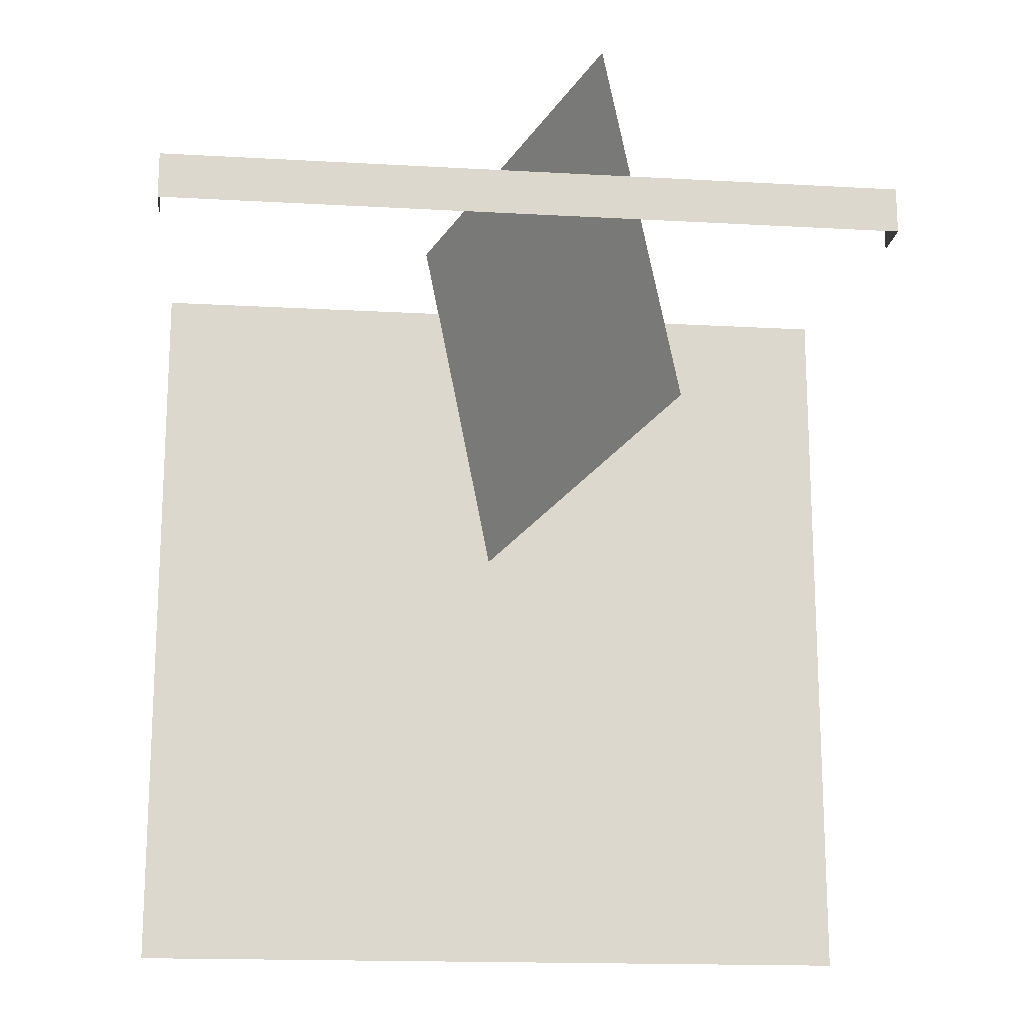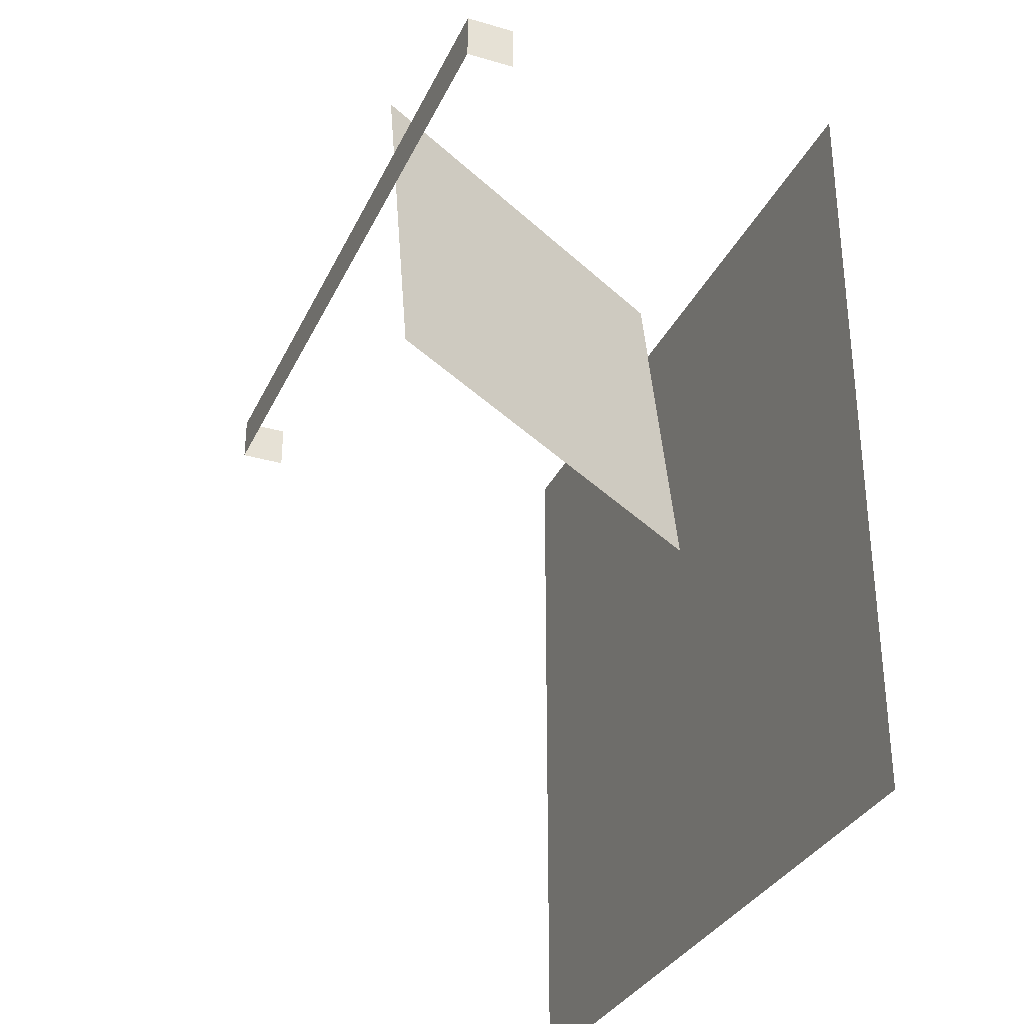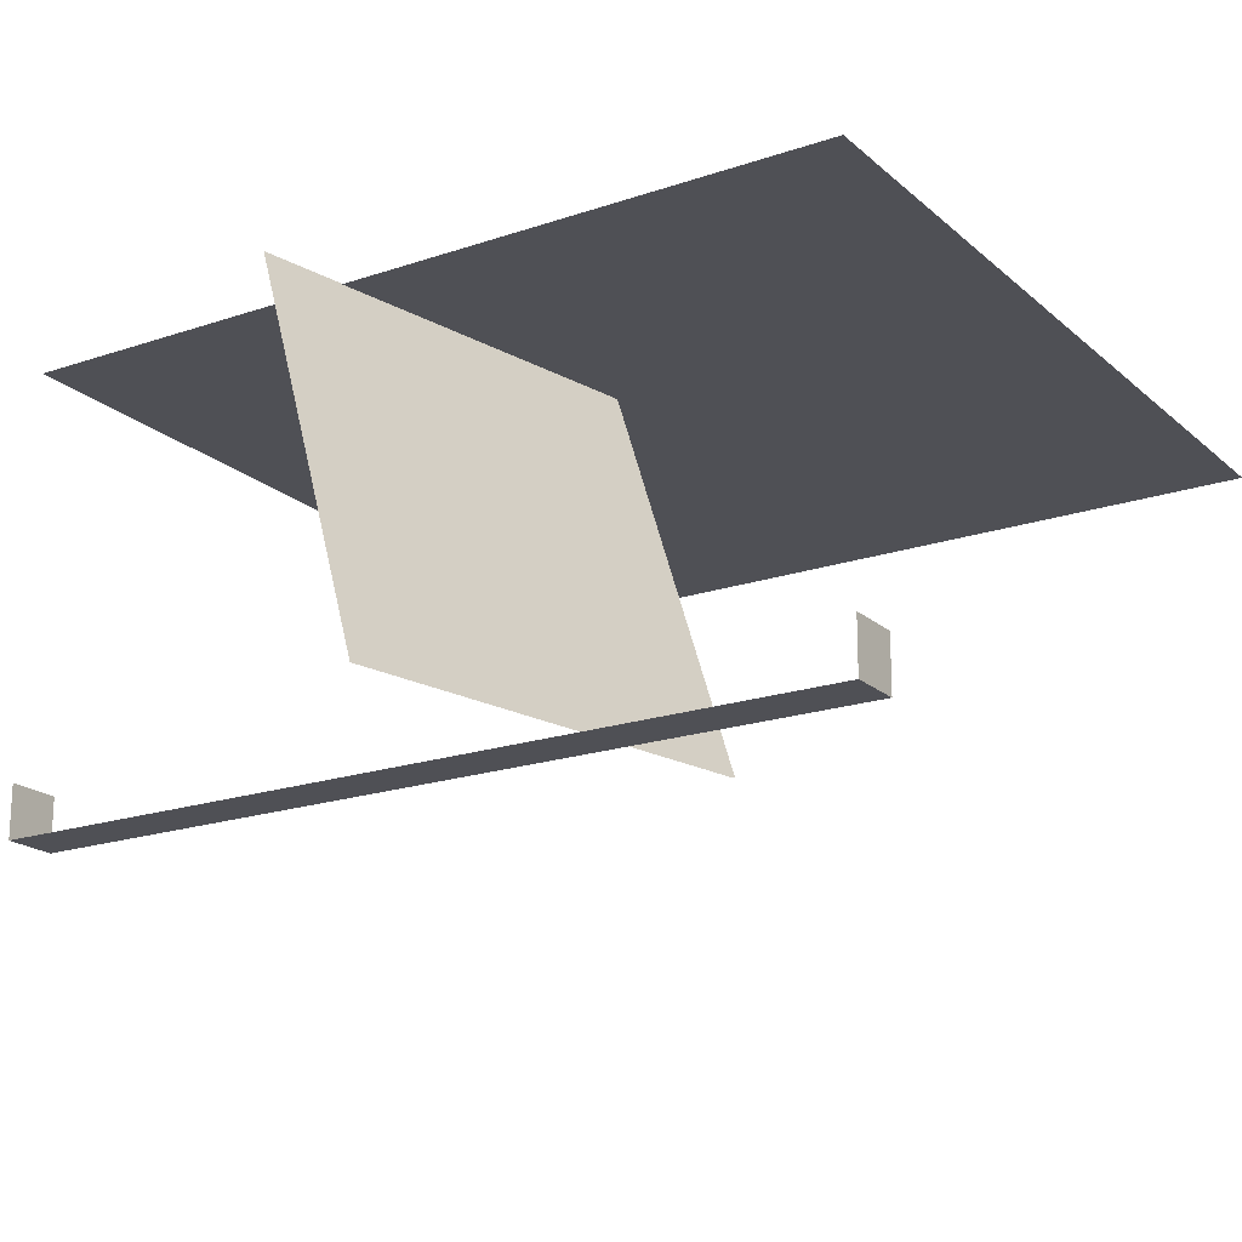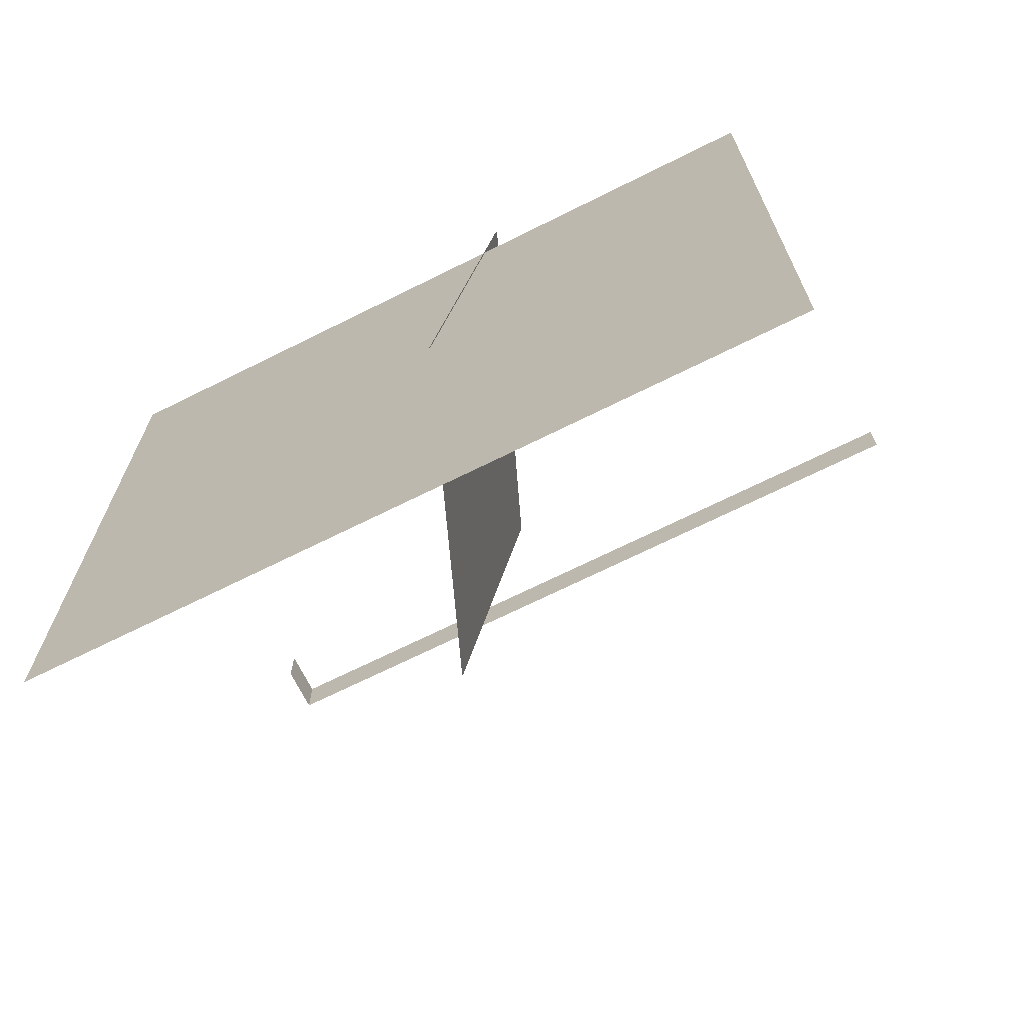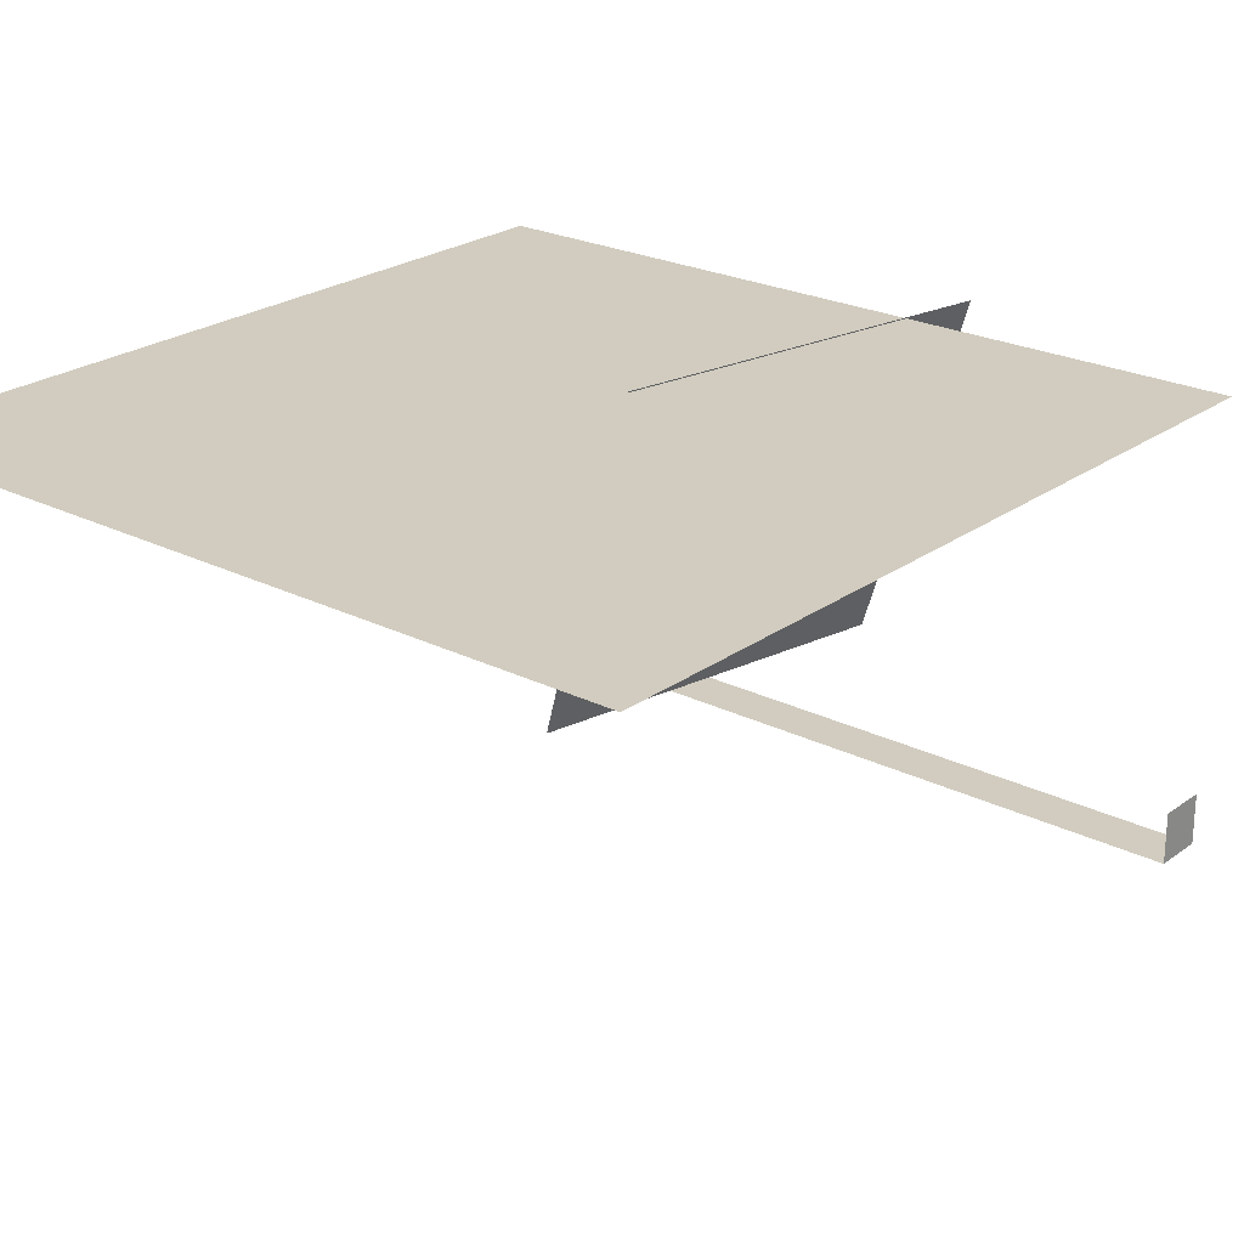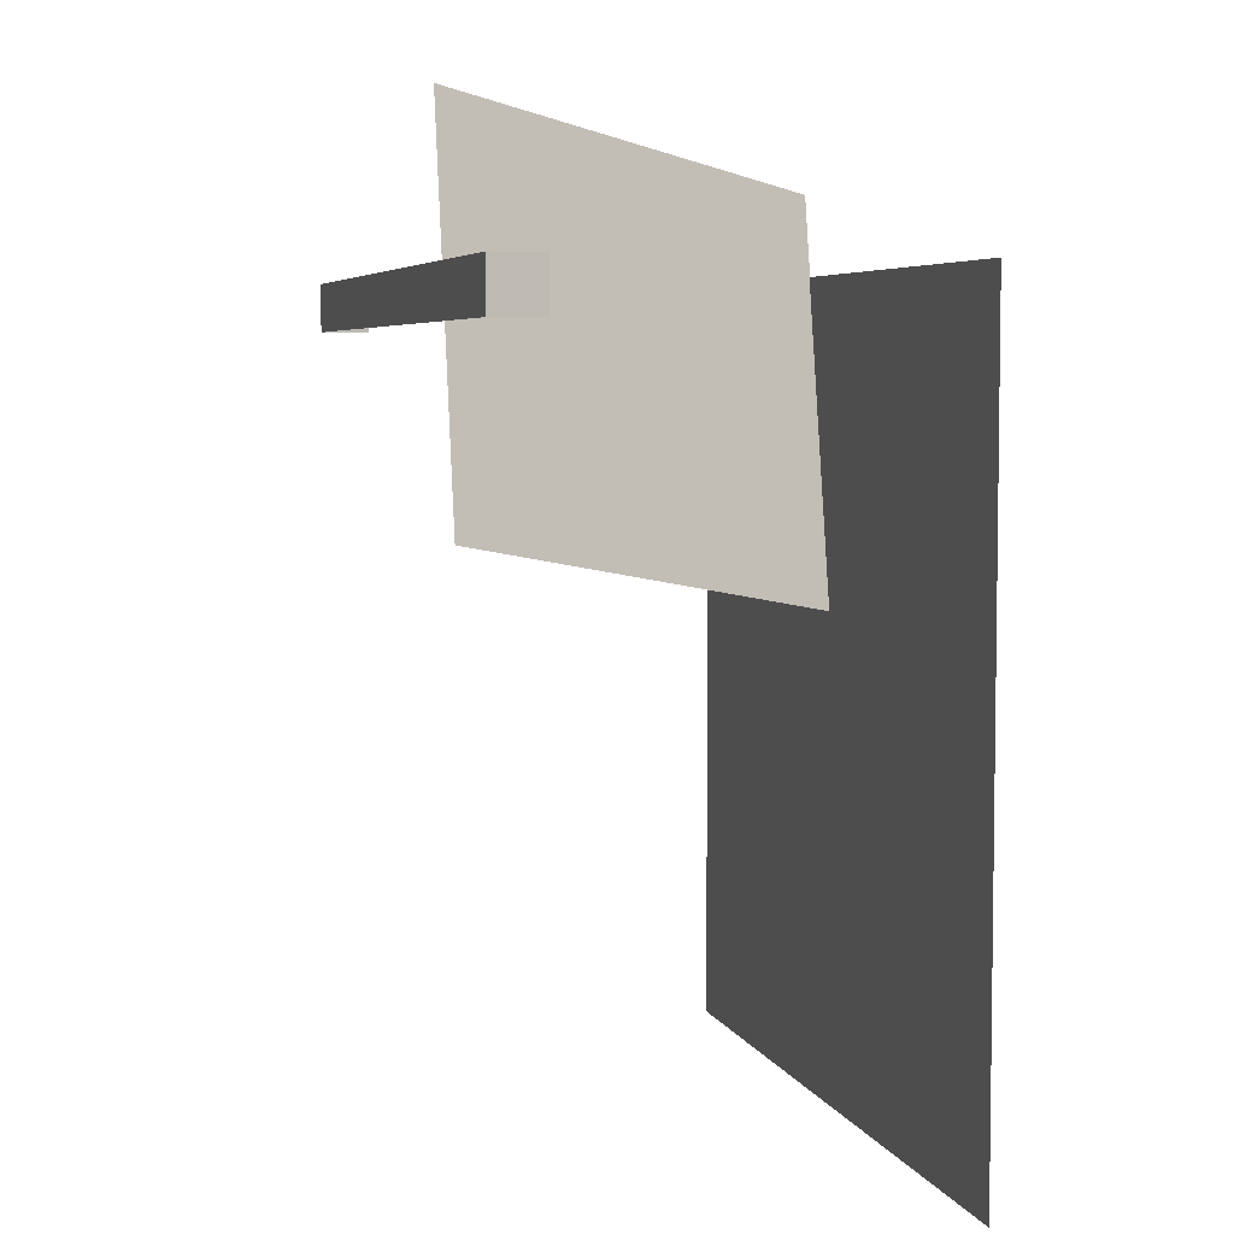
<metadata>
{"format":"obj","ext":"obj","renderer":"f3d","projection":"perspective","resolution":1024,"background":"white","views":[{"elev":-16.7,"azim":173.5,"up":"+Y"},{"elev":-32.2,"azim":-112.2,"up":"+Y"},{"elev":-19.3,"azim":-147.4,"up":"+Z"},{"elev":-69.5,"azim":26.5,"up":"+Y"},{"elev":23.8,"azim":39.9,"up":"+Z"},{"elev":5.1,"azim":-105.2,"up":"+Y"}]}
</metadata>
<code>
v 0 0 0.999
v 0 1 0.999
v 1 1 0.999
v 1 0 0.999
v 0.505 0.6 1
v 0.605 1.1 1
v 0.4 1.2 0.5
v 0.3 0.7 0.5
v 0.606 1.1 1
v 0.506 0.6 1
v 0.301 0.7 0.5
v 0.401 1.2 0.5
v 0 0.9375 0.4688
v 0 1 0.4688
v 1 1 0.4688
v 1 0.9375 0.4688
v 0 0.9375 0.5313
v 0 1 0.5313
v 1 1 0.5312
v 1 0.9375 0.5312
g cep_gladiator_dagger_wall
f 1 2 3 4
f 5 6 7 8
f 9 10 11 12
f 13 14 15 16
f 17 18 14 13
f 16 15 19 20

</code>
